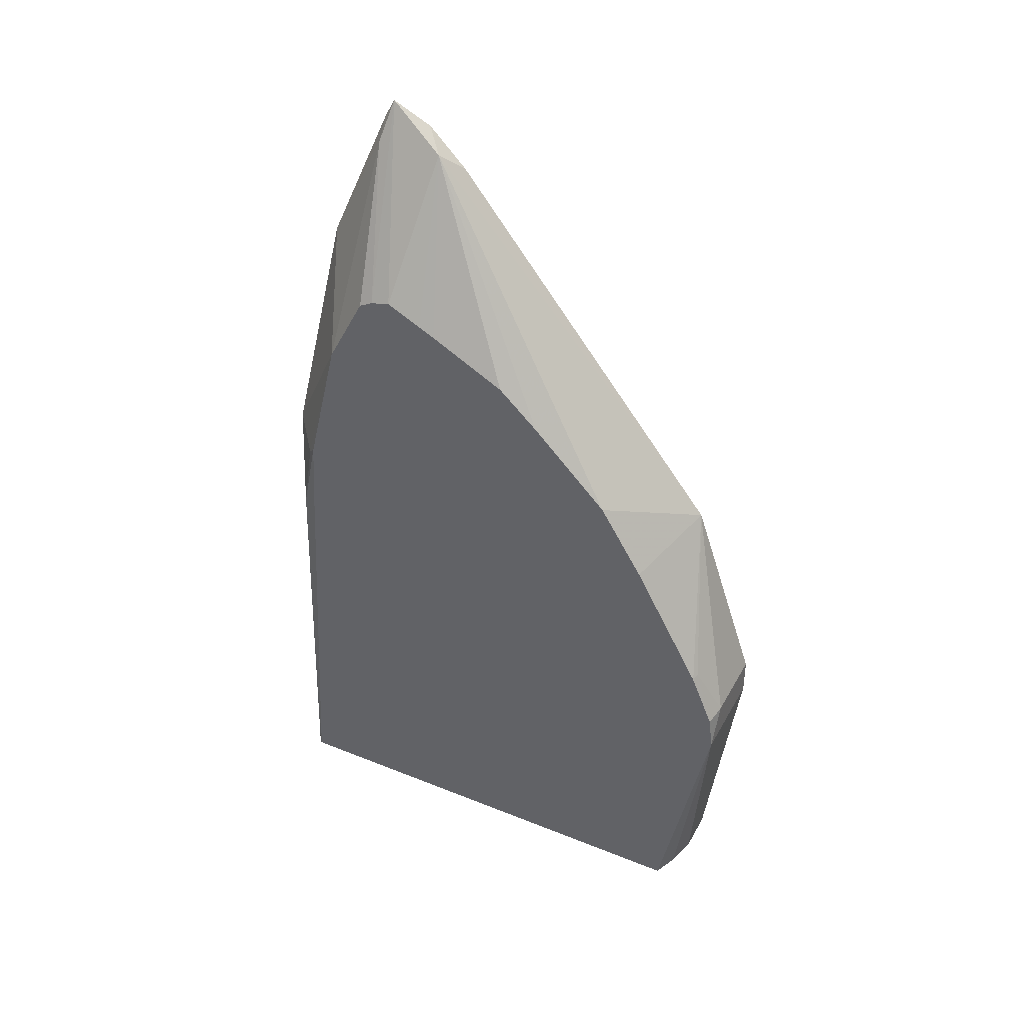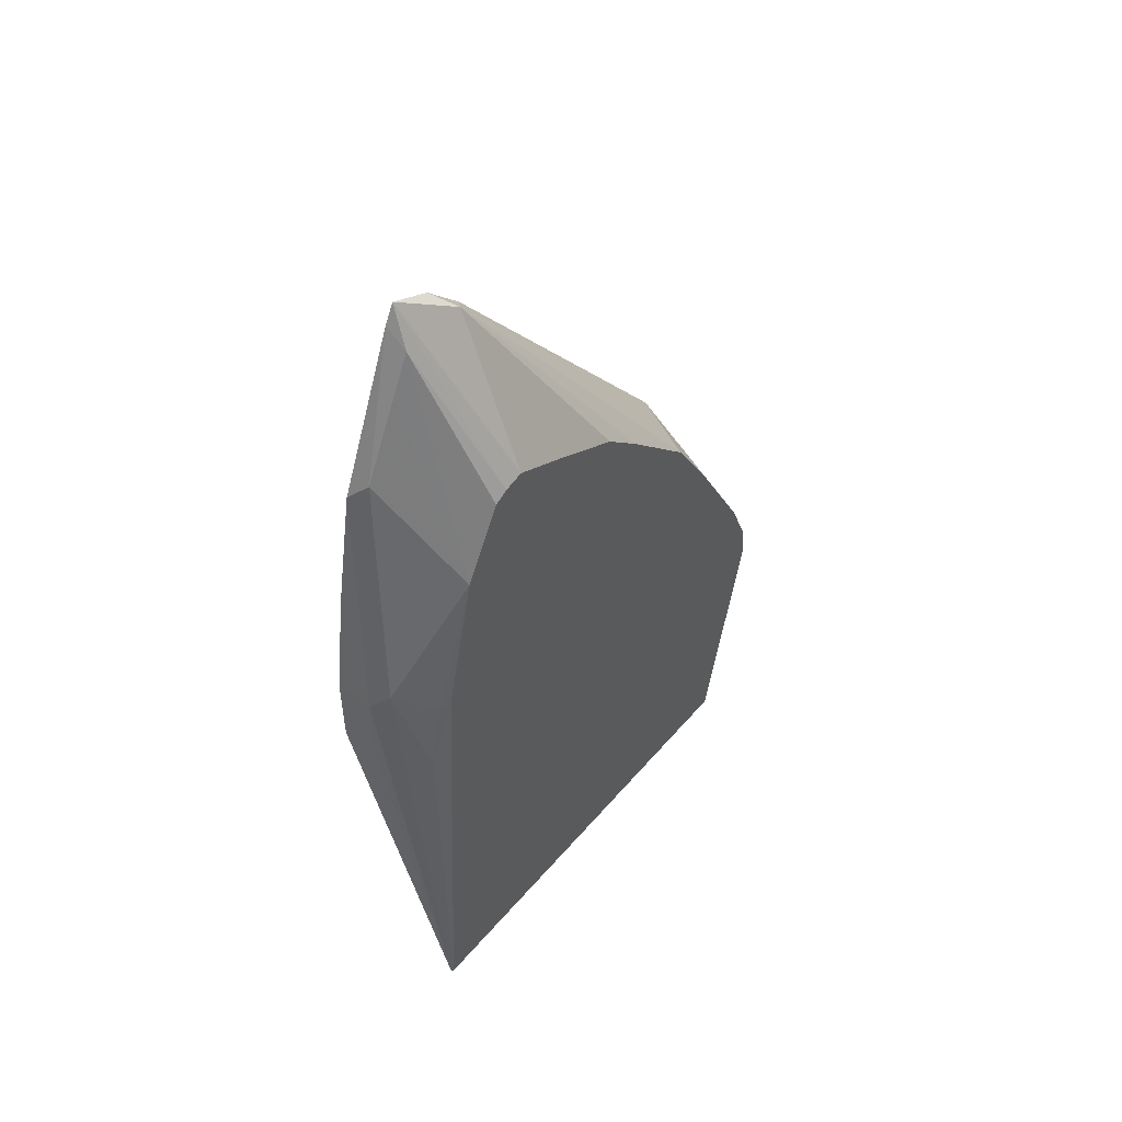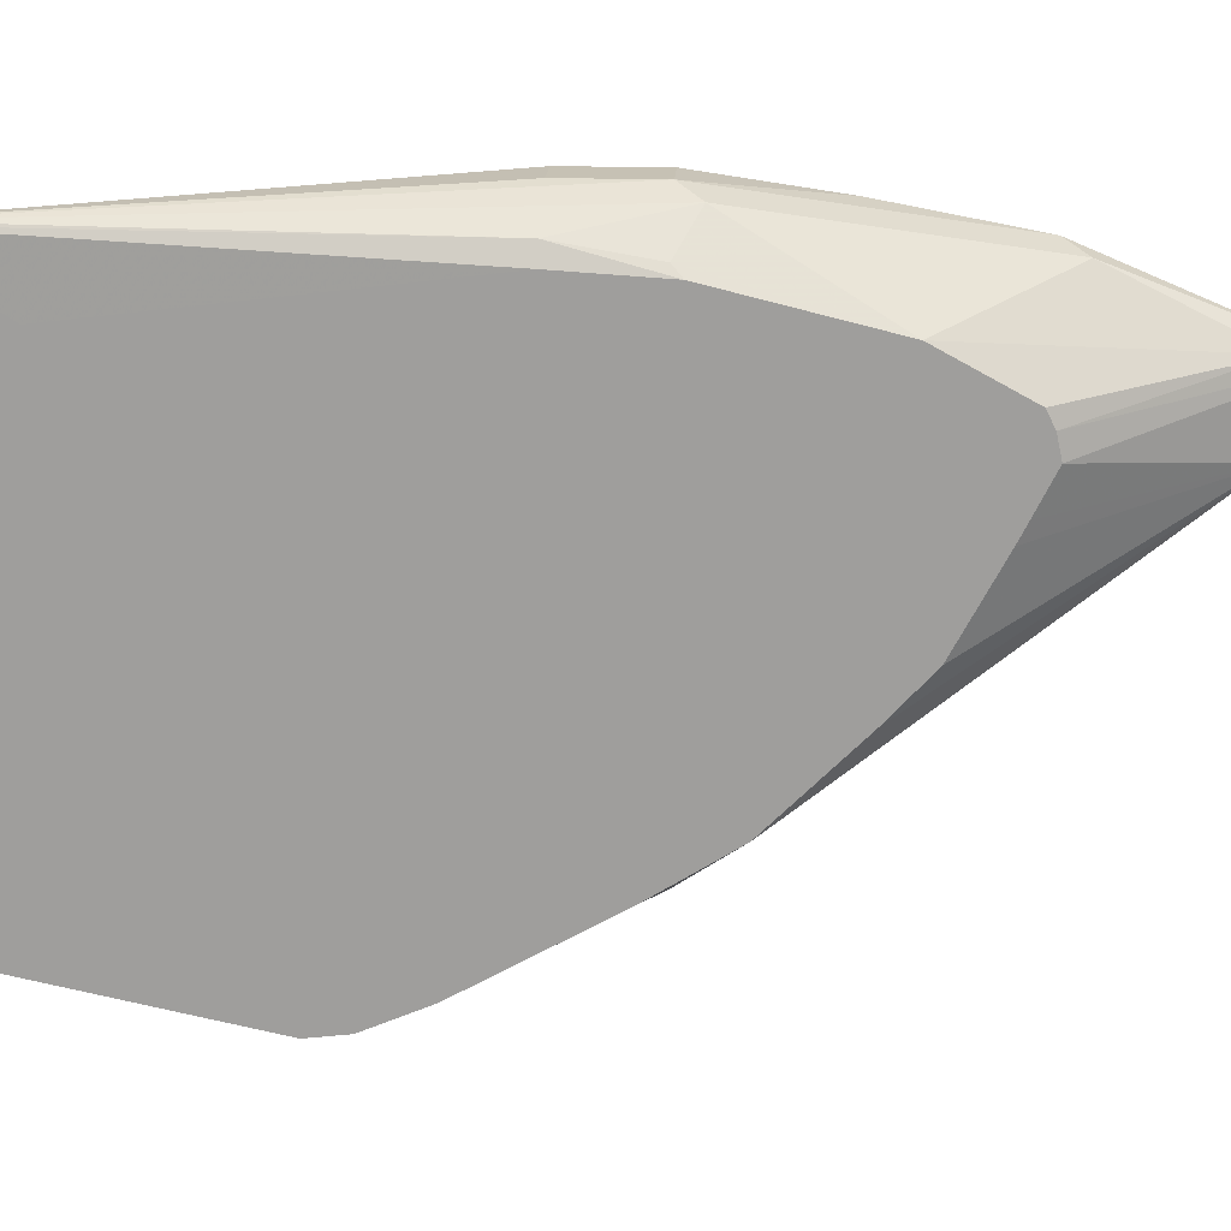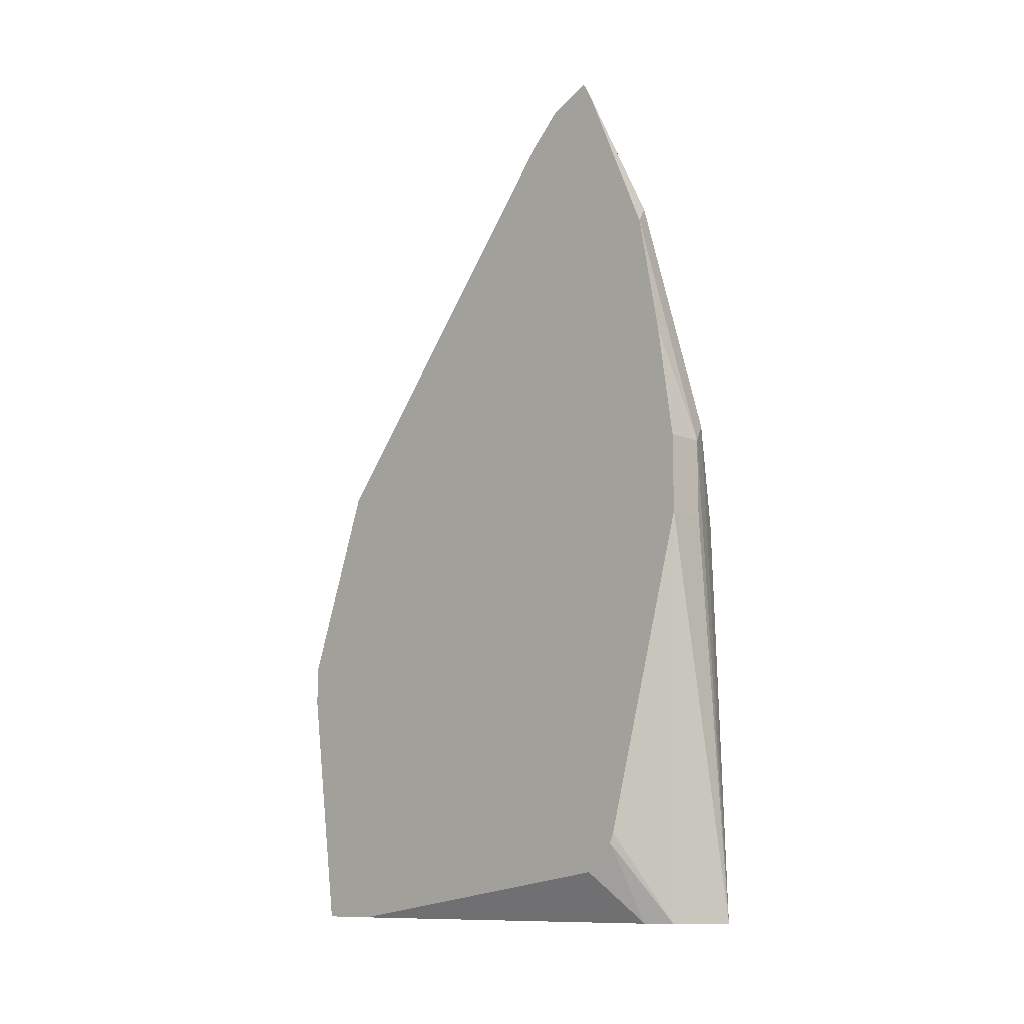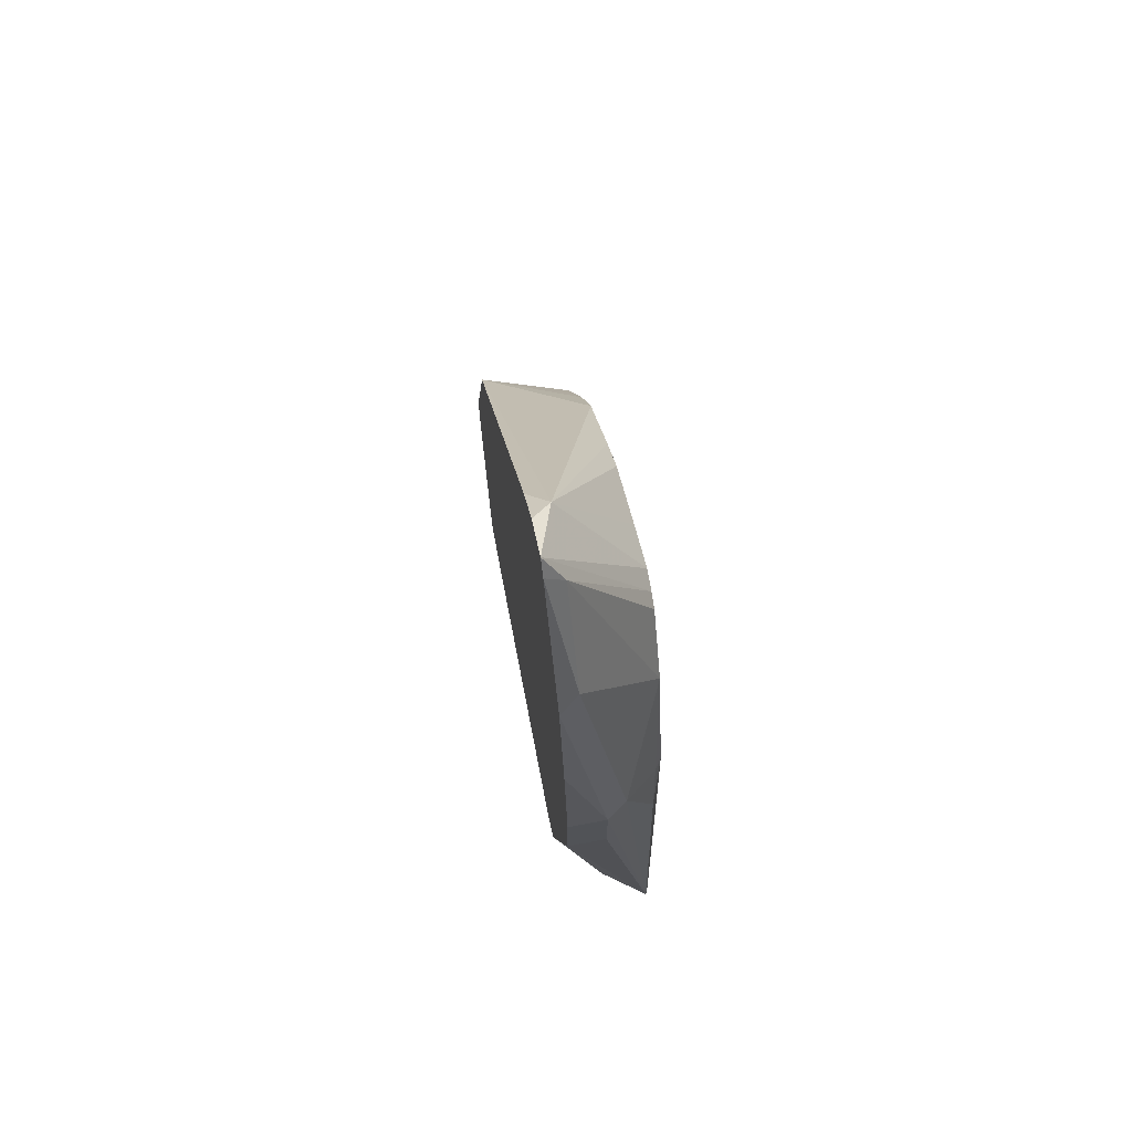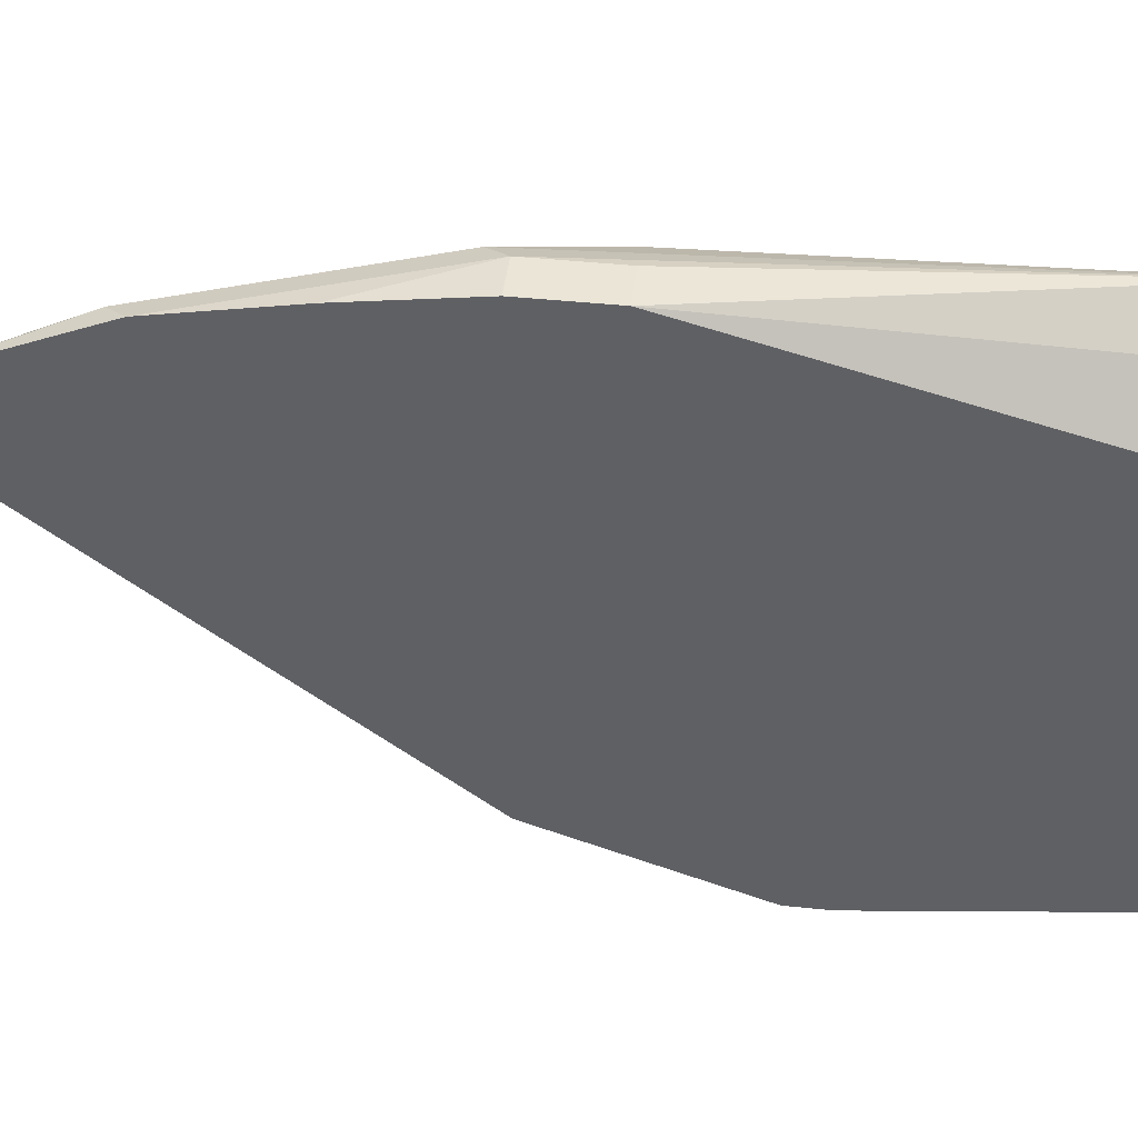
<metadata>
{"format":"obj","ext":"obj","renderer":"f3d","projection":"perspective","resolution":1024,"background":"white","views":[{"elev":39.4,"azim":116.6,"up":"+Y"},{"elev":50.5,"azim":38.9,"up":"+Y"},{"elev":18.5,"azim":93.4,"up":"+Z"},{"elev":-11.1,"azim":-45.5,"up":"+Y"},{"elev":68.9,"azim":-10.6,"up":"+Y"},{"elev":44.3,"azim":-83.1,"up":"+Z"}]}
</metadata>
<code>
v 0.0001303 0.2388 -0.1653
v 0.0001303 0.09189 -0.2051
v 0.02449 0.05019 -0.1898
v 0.04593 0.05019 -0.1742
v 0.01837 0.2388 -0.1653
v 0.0001303 0.2755 -0.1653
v 0.0001303 0.09013 -0.2058
v 0.0001303 0.08714 -0.2071
v 0.01837 0.05019 -0.2021
v 0.04667 0.05019 -0.1753
v 0.04286 0.2388 -0.1776
v 0.02756 0.2848 -0.1699
v 0.01837 0.2755 -0.1653
v 0.0001303 0.3289 -0.1731
v 0.0001303 0.07376 -0.2205
v 0.0001303 0.05019 -0.3778
v 0.04677 0.05019 -0.3616
v 0.04677 0.09295 -0.2032
v 0.04677 0.2388 -0.1854
v 0.04677 0.2797 -0.1879
v 0.04363 0.2755 -0.1837
v 0.04677 0.3458 -0.2041
v 0.009187 0.395 -0.1883
v 0.0001303 0.3859 -0.1838
v 0.0001303 0.05019 -0.4066
v 0.04677 0.05019 -0.3983
v 0.04677 0.3803 -0.2228
v 0.009187 0.4501 -0.2159
v 0.009187 0.4317 -0.2067
v 0.0001303 0.4592 -0.2147
v 0.02086 0.05019 -0.4066
v 0.0001303 0.1653 -0.4225
v 0.03558 0.05019 -0.403
v 0.04677 0.1653 -0.4225
v 0.04677 0.3837 -0.2294
v 0.0001303 0.4682 -0.2196
v 0.0001303 0.1837 -0.4225
v 0.03674 0.1837 -0.4225
v 0.04677 0.1817 -0.4205
v 0.04677 0.3858 -0.2388
v 0.009187 0.4501 -0.248
v 0.0001303 0.4591 -0.239
v 0.0001303 0.1839 -0.4225
v 0.04286 0.2082 -0.4103
v 0.0001303 0.2755 -0.3903
v 0.04677 0.2075 -0.4095
v 0.04677 0.3774 -0.2555
v 0.0001303 0.441 -0.2571
v 0.04677 0.3735 -0.2633
v 0.04677 0.3544 -0.2993
v 0.04677 0.3368 -0.3184
v 0.04677 0.3001 -0.3552
v 0.04677 0.2662 -0.3764
f 26 33 34
f 20 22 21
f 22 27 28
f 22 28 29
f 23 29 30
f 23 30 24
f 25 34 31
f 17 19 18
f 25 32 34
f 22 29 23
f 17 20 19
f 17 49 47
f 17 27 22
f 17 35 27
f 17 40 35
f 17 47 40
f 17 50 49
f 17 51 50
f 17 52 51
f 27 35 28
f 17 53 52
f 17 46 53
f 17 22 20
f 28 36 30
f 41 48 42
f 28 35 36
f 45 53 46
f 17 39 46
f 44 45 46
f 41 45 48
f 41 52 45
f 41 51 52
f 41 50 51
f 41 49 50
f 41 47 49
f 40 47 41
f 28 30 29
f 39 44 46
f 38 43 45
f 38 44 39
f 37 43 38
f 36 40 41
f 36 41 42
f 35 40 36
f 34 38 39
f 32 38 34
f 32 37 38
f 31 34 33
f 38 45 44
f 17 34 39
f 45 52 53
f 13 24 14
f 2 7 3
f 1 7 2
f 1 8 7
f 1 15 8
f 1 16 15
f 1 25 16
f 1 32 25
f 1 37 32
f 1 43 37
f 1 45 43
f 3 7 8
f 1 48 45
f 1 36 42
f 1 30 36
f 1 24 30
f 1 14 24
f 1 6 14
f 1 13 6
f 1 5 13
f 1 4 5
f 1 2 3
f 17 26 34
f 1 42 48
f 3 8 9
f 1 3 4
f 3 16 25
f 3 9 16
f 13 23 24
f 12 22 23
f 12 21 22
f 11 21 12
f 11 20 21
f 11 19 20
f 10 19 11
f 10 18 19
f 10 17 18
f 9 15 16
f 12 23 13
f 6 13 14
f 3 31 33
f 8 15 9
f 3 33 26
f 3 26 17
f 3 17 10
f 3 25 31
f 4 10 11
f 4 11 12
f 4 12 13
f 4 13 5
f 3 10 4

</code>
